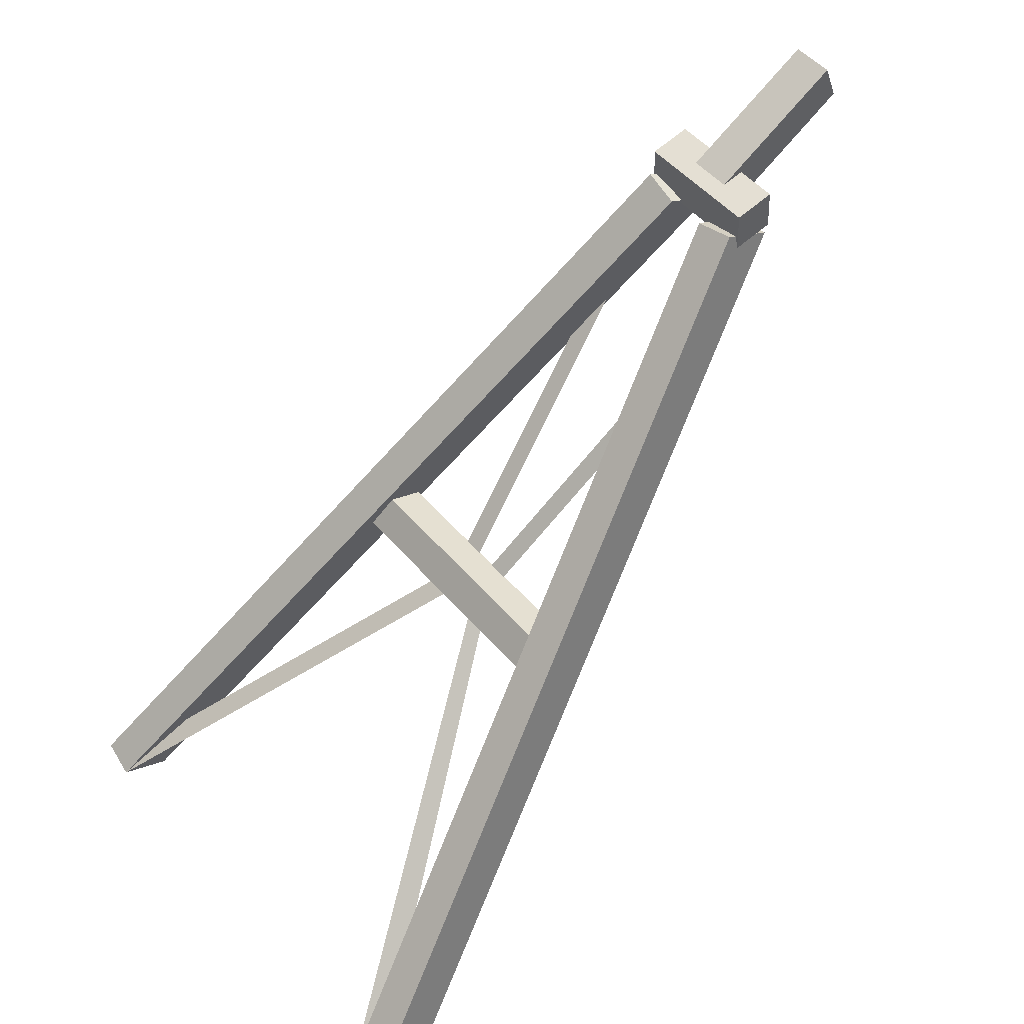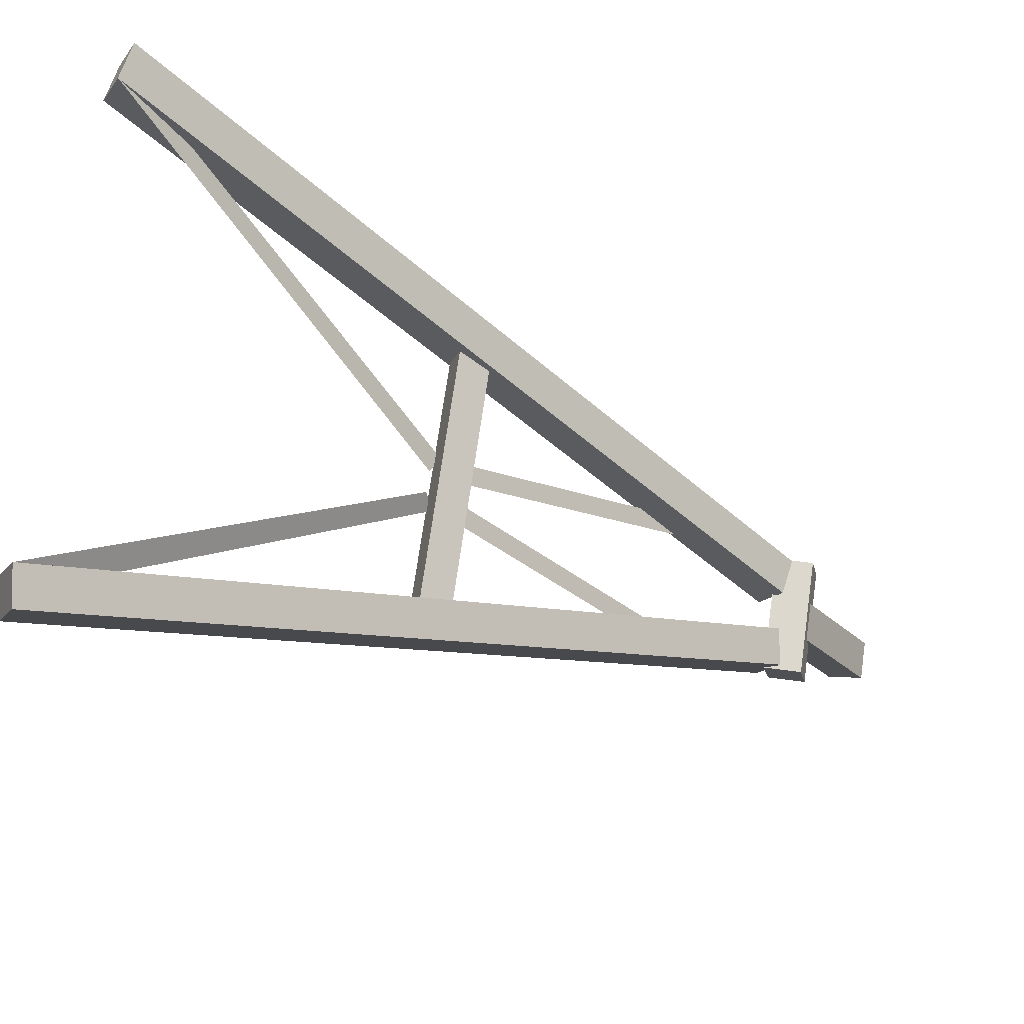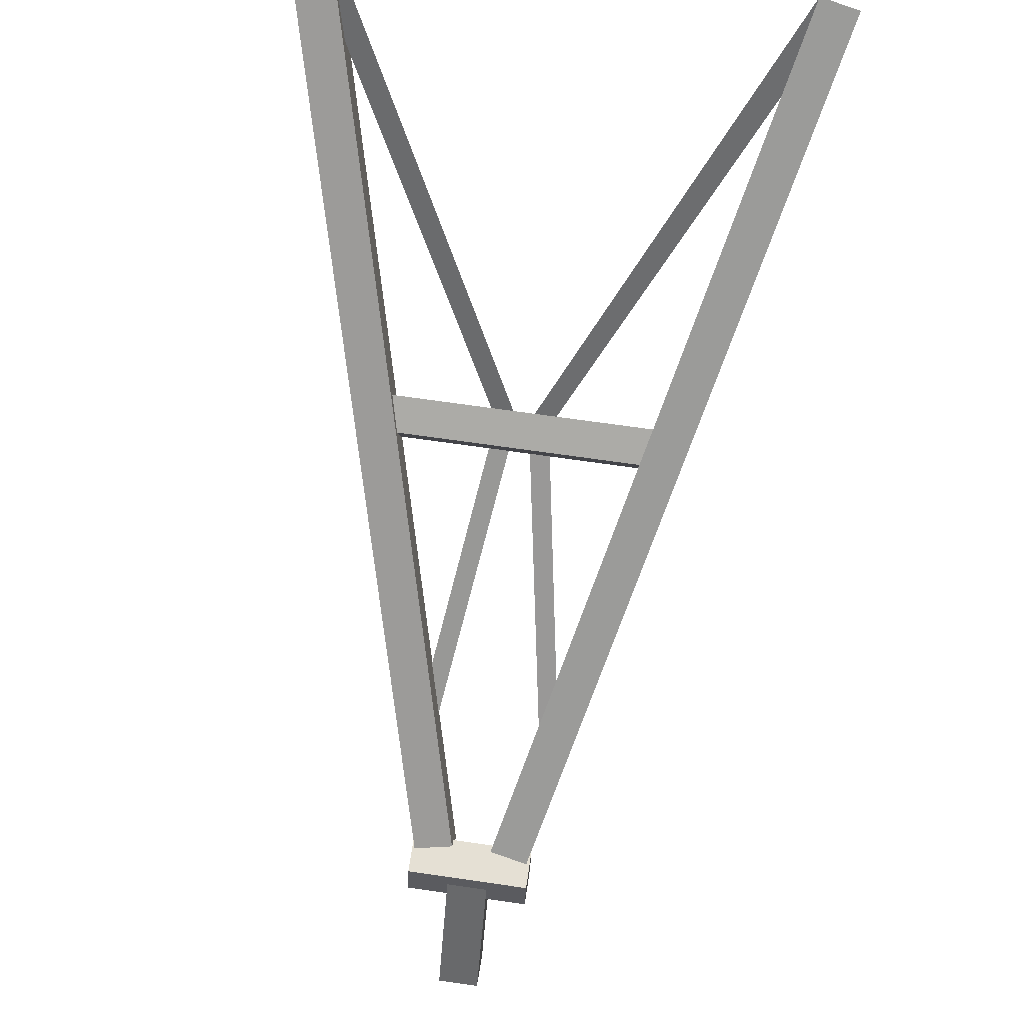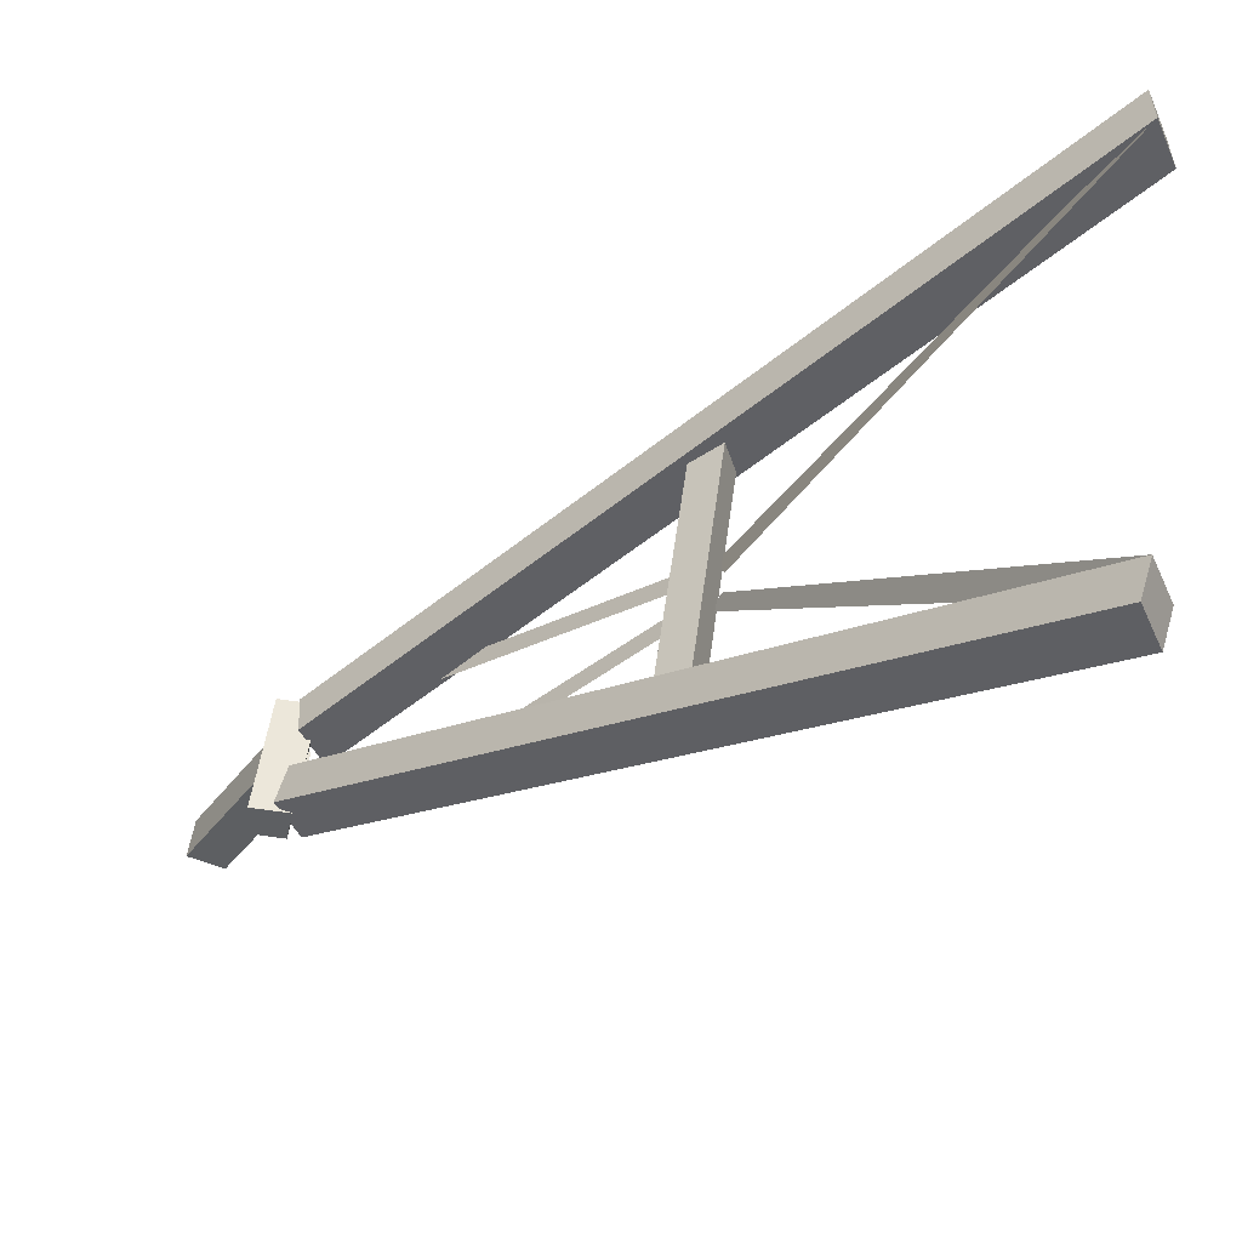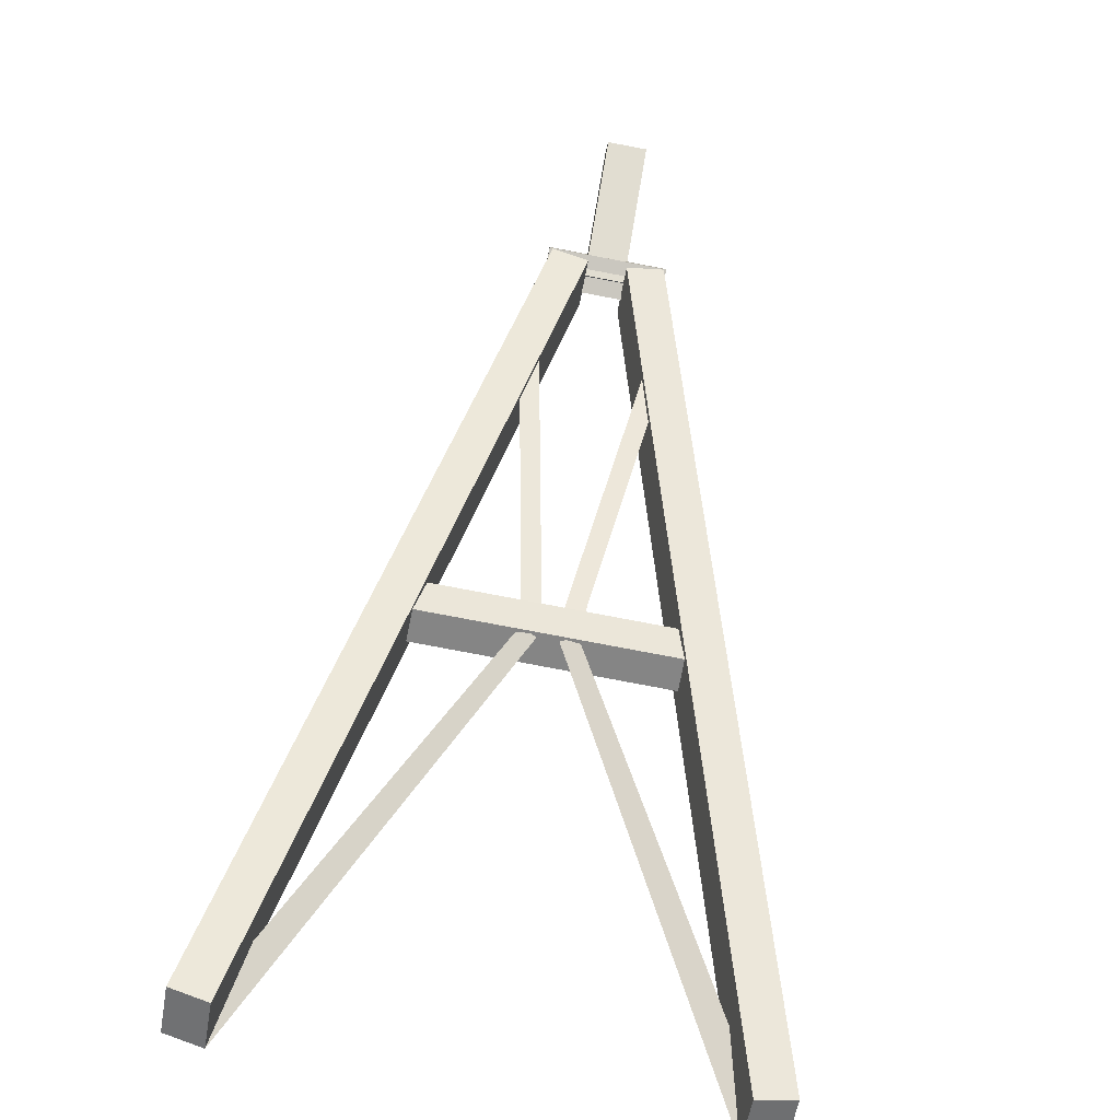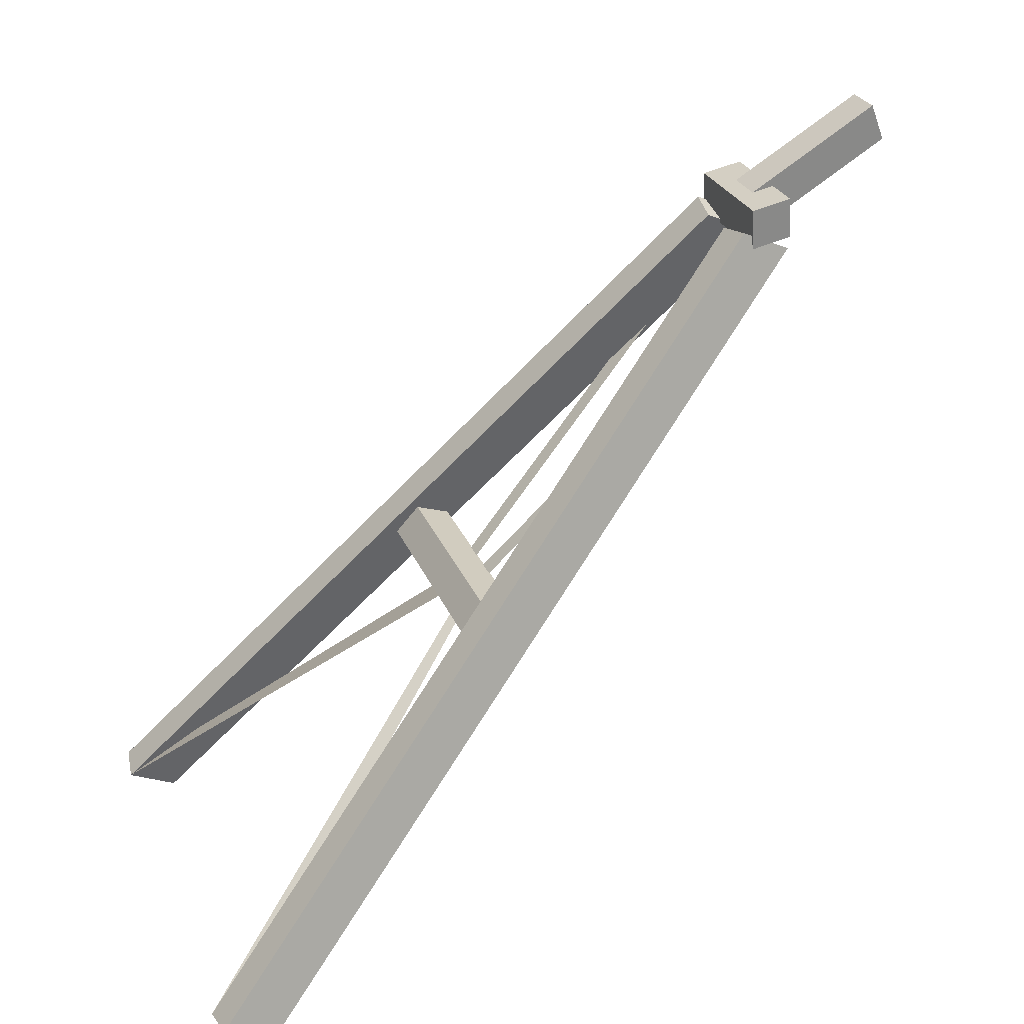
<metadata>
{"format":"obj","ext":"obj","renderer":"f3d","projection":"perspective","resolution":1024,"background":"white","views":[{"elev":49.2,"azim":-128.4,"up":"+Z"},{"elev":72.1,"azim":-81.8,"up":"+Y"},{"elev":68.2,"azim":8.3,"up":"+Y"},{"elev":49.5,"azim":97.3,"up":"+Y"},{"elev":-79.3,"azim":-10.7,"up":"+Z"},{"elev":26.6,"azim":-108.5,"up":"+Z"}]}
</metadata>
<code>
o second
v -0.09997 0.1485 -0.142
v -0.09997 0.231 -0.1062
v -0.4489 1.258 -1.259
v -0.4489 1.176 -1.295
v -0.3833 1.184 -1.306
v -0.3833 1.266 -1.27
v -0.03438 0.2387 -0.1173
v -0.03438 0.1563 -0.1531
v -0.2687 0.6668 -0.7033
v -0.2687 0.7237 -0.6854
v -0.2687 0.7595 -0.7366
v -0.2687 0.7027 -0.7545
v -0.1292 0.2984 -0.3017
v -0.04936 0.6812 -0.7167
v -0.01606 0.6789 -0.7134
v -0.09585 0.2961 -0.2983
v -0.04657 0.7009 -0.7447
v -0.4117 1.225 -1.256
v -0.01824 0.7105 -0.7585
v 0.1055 0.2156 -0.1346
v 0.1055 0.219 -0.06647
v 0.1055 0.1523 -0.05216
v 0.1055 0.1489 -0.1203
v -0.1055 0.219 -0.06647
v -0.1055 0.2156 -0.1346
v -0.1055 0.1489 -0.1203
v -0.1055 0.1523 -0.05216
v 0 0.219 -0.06647
v 0 0.2156 -0.1346
v 0 0.1489 -0.1203
v 0 0.1523 -0.05216
v 0.03516 0.1849 -0.1324
v 0.03516 0.2082 -0.07175
v 0.03516 -0.02608 0.07177
v 0.03516 -0.04941 0.01111
v -0.03516 0.2082 -0.07175
v -0.03516 0.1849 -0.1324
v -0.03516 -0.04941 0.01111
v -0.03516 -0.02608 0.07177
v 0 0.7237 -0.6854
v 0 0.7595 -0.7366
v 0 0.7027 -0.7545
v 0 0.6668 -0.7033
v 0.4489 1.258 -1.259
v 0.09997 0.231 -0.1062
v 0.09997 0.1485 -0.142
v 0.4489 1.176 -1.295
v 0.03438 0.2387 -0.1173
v 0.3833 1.266 -1.27
v 0.3833 1.184 -1.306
v 0.03438 0.1563 -0.1531
v 0.2687 0.7595 -0.7366
v 0.2687 0.7237 -0.6854
v 0.2687 0.6668 -0.7033
v 0.2687 0.7027 -0.7545
v 0.01606 0.6789 -0.7134
v 0.04936 0.6812 -0.7167
v 0.1292 0.2984 -0.3017
v 0.09585 0.2961 -0.2983
v 0.4117 1.225 -1.256
v 0.04657 0.7009 -0.7447
v 0.01824 0.7105 -0.7585
v 0 0.7595 -0.7366
v 0 0.7237 -0.6854
v 0 0.7027 -0.7545
v 0 0.6668 -0.7033
f 1 2 3 4
f 5 6 7 8
f 3 2 7 6
f 1 4 5 8
f 4 3 6 5
f 8 7 2 1
f 9 10 11 12
f 13 14 15 16
f 17 18 6 19
f 20 21 22 23
f 24 25 26 27
f 24 28 29 25
f 26 30 31 27
f 25 29 30 26
f 27 31 28 24
f 32 33 34 35
f 36 37 38 39
f 36 33 32 37
f 38 35 34 39
f 37 32 35 38
f 33 36 39 34
f 10 40 41 11
f 11 41 42 12
f 12 42 43 9
f 9 43 40 10
f 21 28 31 22
f 22 31 30 23
f 23 30 29 20
f 20 29 28 21
f 44 45 46 47
f 48 49 50 51
f 48 45 44 49
f 50 47 46 51
f 49 44 47 50
f 45 48 51 46
f 52 53 54 55
f 56 57 58 59
f 49 60 61 62
f 63 64 53 52
f 65 63 52 55
f 66 65 55 54
f 64 66 54 53

</code>
